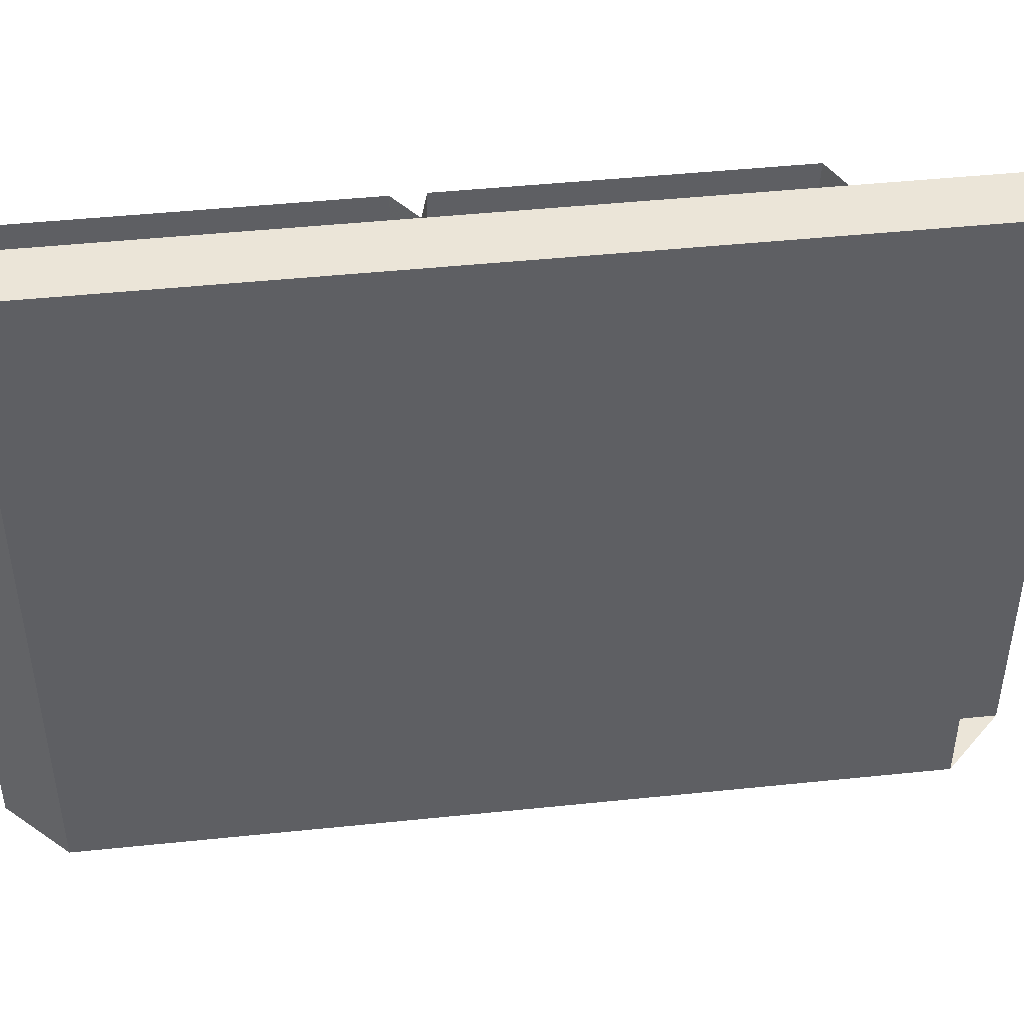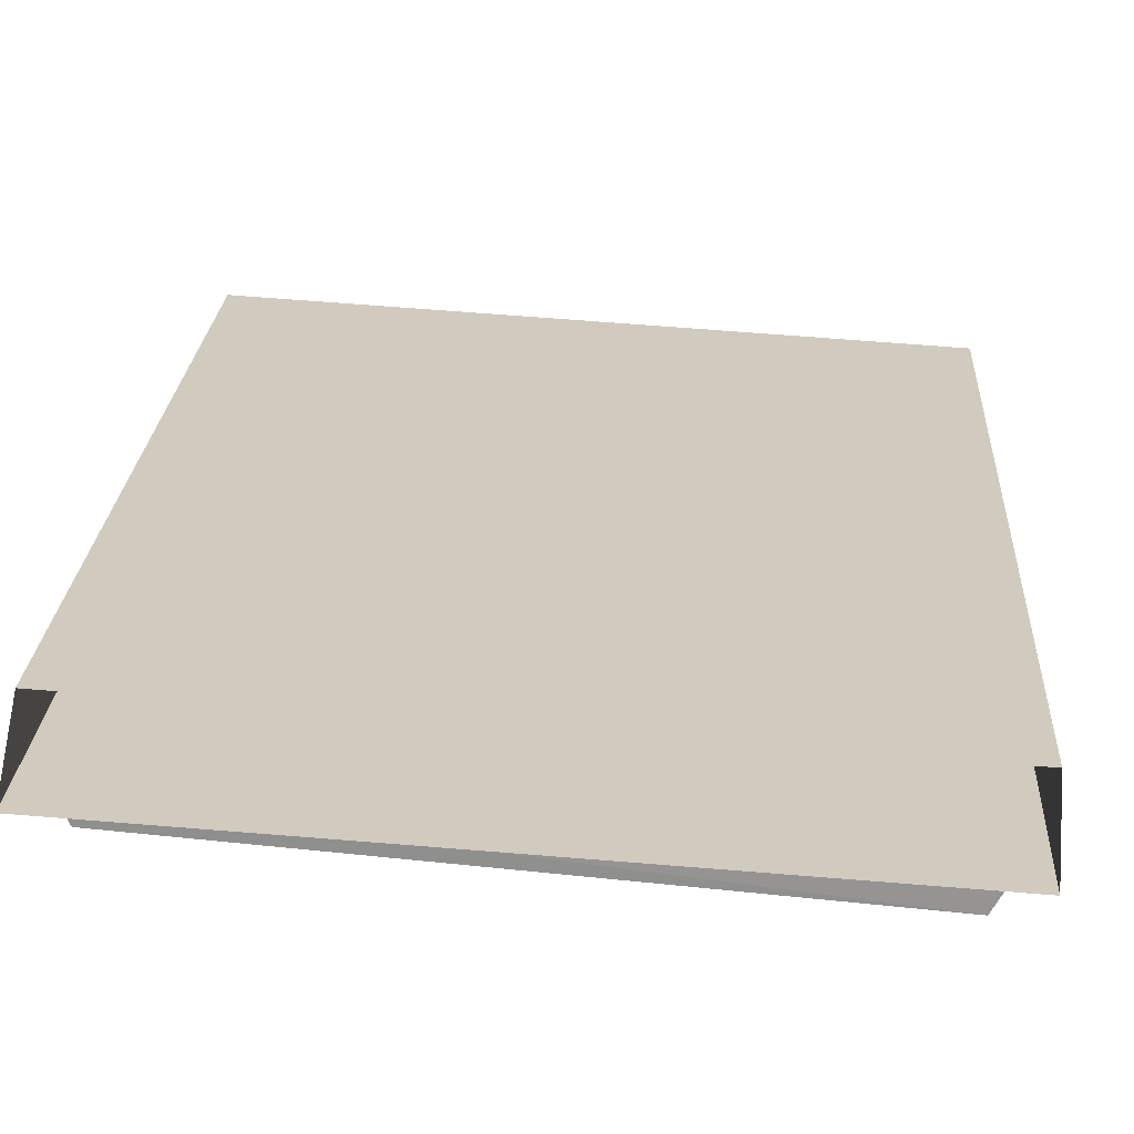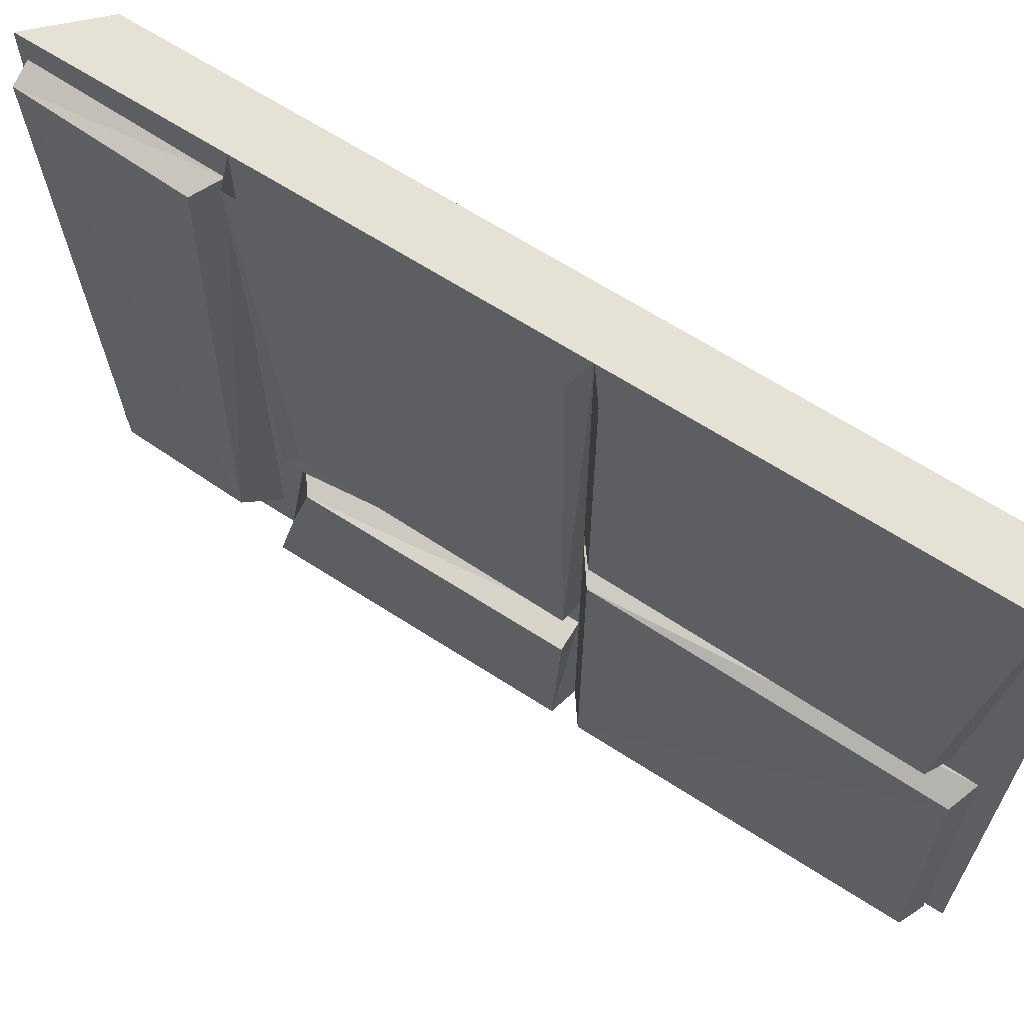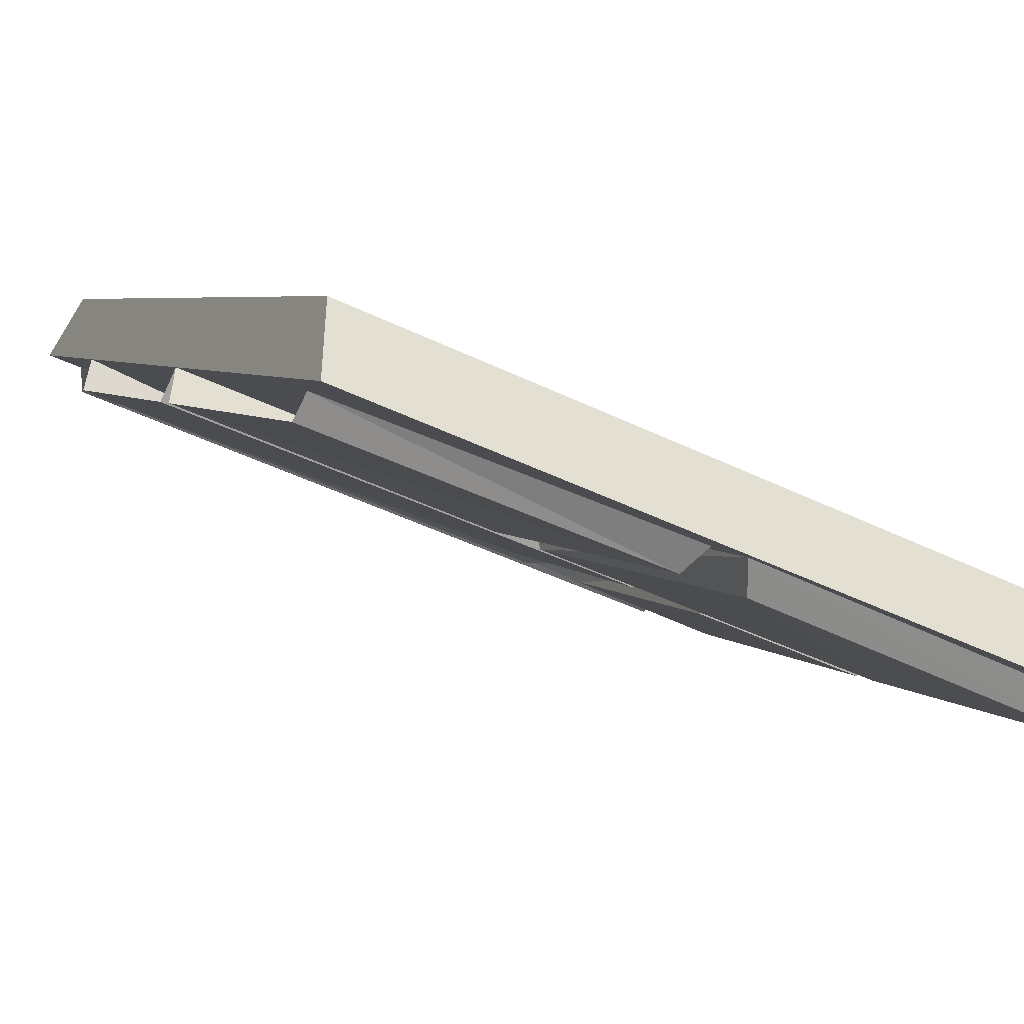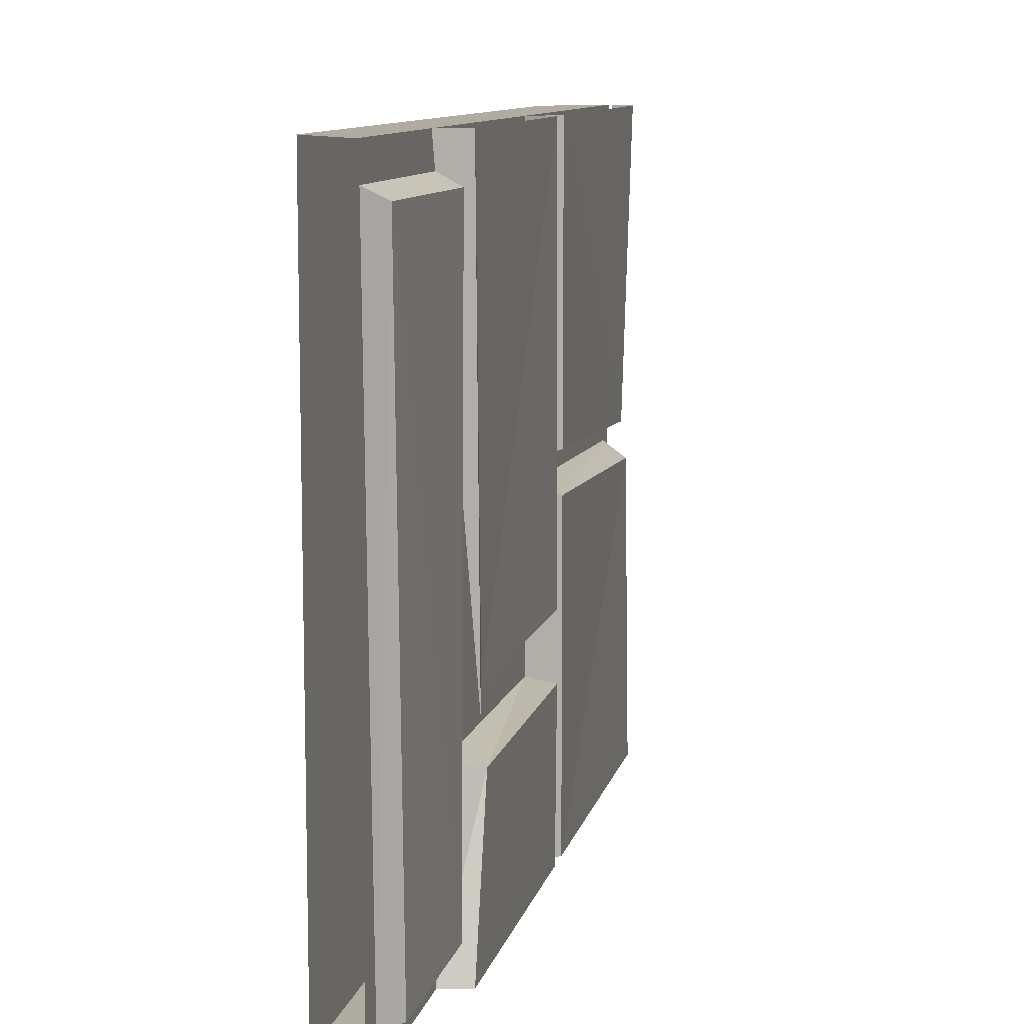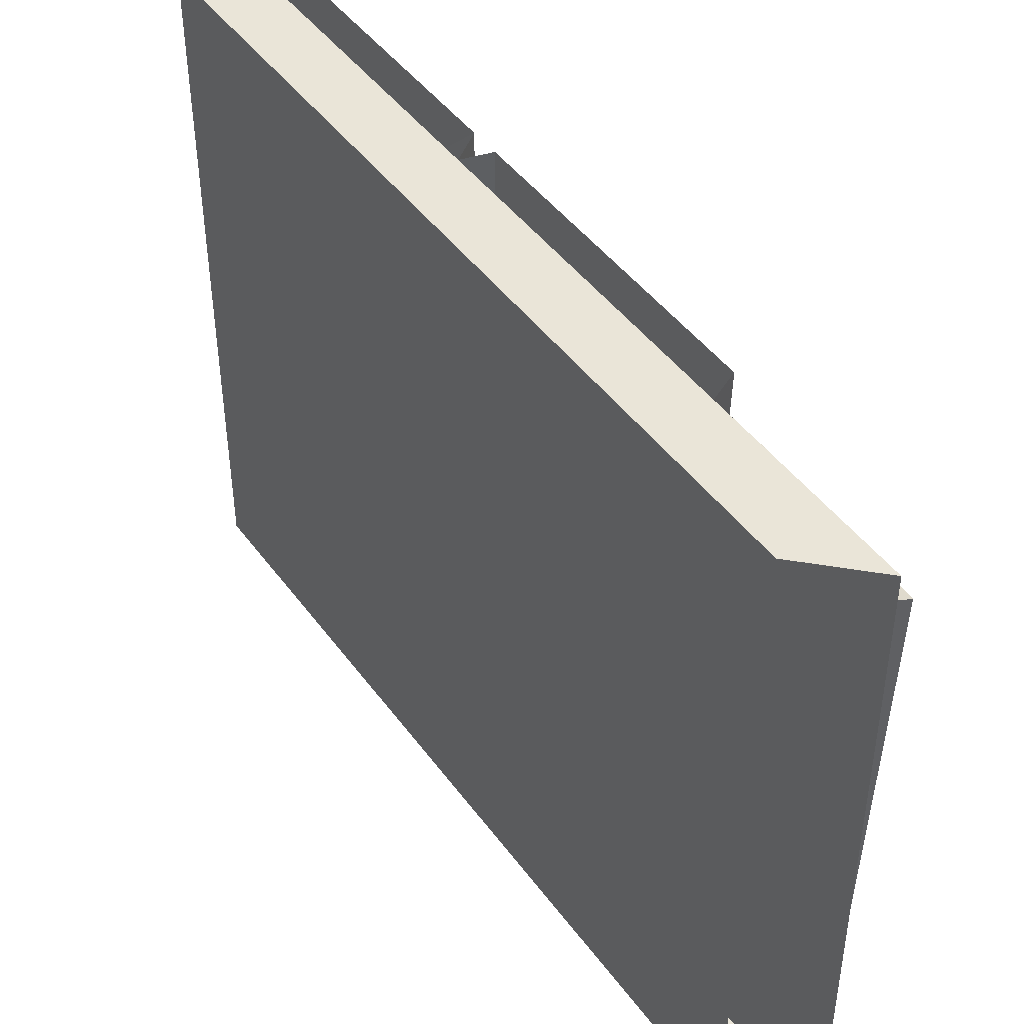
<metadata>
{"format":"obj","ext":"obj","renderer":"f3d","projection":"perspective","resolution":1024,"background":"white","views":[{"elev":45.8,"azim":128.2,"up":"+Z"},{"elev":68.1,"azim":-85.4,"up":"+Y"},{"elev":65.0,"azim":-11.9,"up":"+Z"},{"elev":-44.5,"azim":60.4,"up":"+Y"},{"elev":10.2,"azim":-122.7,"up":"+Z"},{"elev":45.2,"azim":-168.8,"up":"+Z"}]}
</metadata>
<code>
o object/6539
v 64 -128 64
v 64 -112 64
v -48 0 64
v -64 0 64
v 64 -128 -64
v 64 -112 -64
v -48 0 -64
v -64 0 -64
v -43 -29 56
v -66 -4 56
v -63 -7 -56
v -45 -27 -54
v -37 -28 58
v -37 -27 -56
v -60 -4 -58
v -63 -1 58
v 56 -127 -4
v 8 -80 0
v 8 -80 -64
v 56 -128 -64
v 61 -125 -1
v 9 -73 2
v 9 -73 -64
v 61 -126 -64
v -33 -39 -32
v -39 -33 -64
v 4 -76 -64
v 5 -77 -32
v 9 -73 -31
v -32 -32 -30
v -36 -28 -64
v 4 -76 64
v -38 -34 64
v -33 -38 -19
v 5 -77 -19
v 9 -73 64
v 9 -73 -22
v -36 -36 -23
v -36 -28 64
v 8 -80 64
v 8 -80 8
v 52 -123 4
v 56 -128 64
v 60 -126 64
v 57 -121 2
v 9 -73 6
f 1 2 3
f 1 3 4
f 1 4 5
f 1 5 2
f 2 5 6
f 2 6 7
f 2 7 3
f 6 5 8
f 6 8 7
f 5 4 8
f 9 10 11
f 9 11 12
f 9 12 13
f 9 13 10
f 9 10 12
f 12 10 11
f 12 11 14
f 12 14 13
f 15 11 10
f 15 10 16
f 16 10 13
f 14 11 15
f 17 18 19
f 17 19 20
f 17 20 21
f 17 21 18
f 18 21 22
f 18 22 23
f 18 23 19
f 21 20 24
f 25 26 27
f 25 27 28
f 25 28 29
f 25 29 30
f 25 30 31
f 25 31 26
f 29 28 27
f 29 27 23
f 32 33 34
f 32 34 35
f 32 35 36
f 36 35 37
f 37 35 34
f 37 34 38
f 38 34 33
f 38 33 39
f 40 41 42
f 40 42 43
f 43 42 44
f 44 42 45
f 45 42 41
f 45 41 46
f 46 41 40
f 46 40 36

</code>
